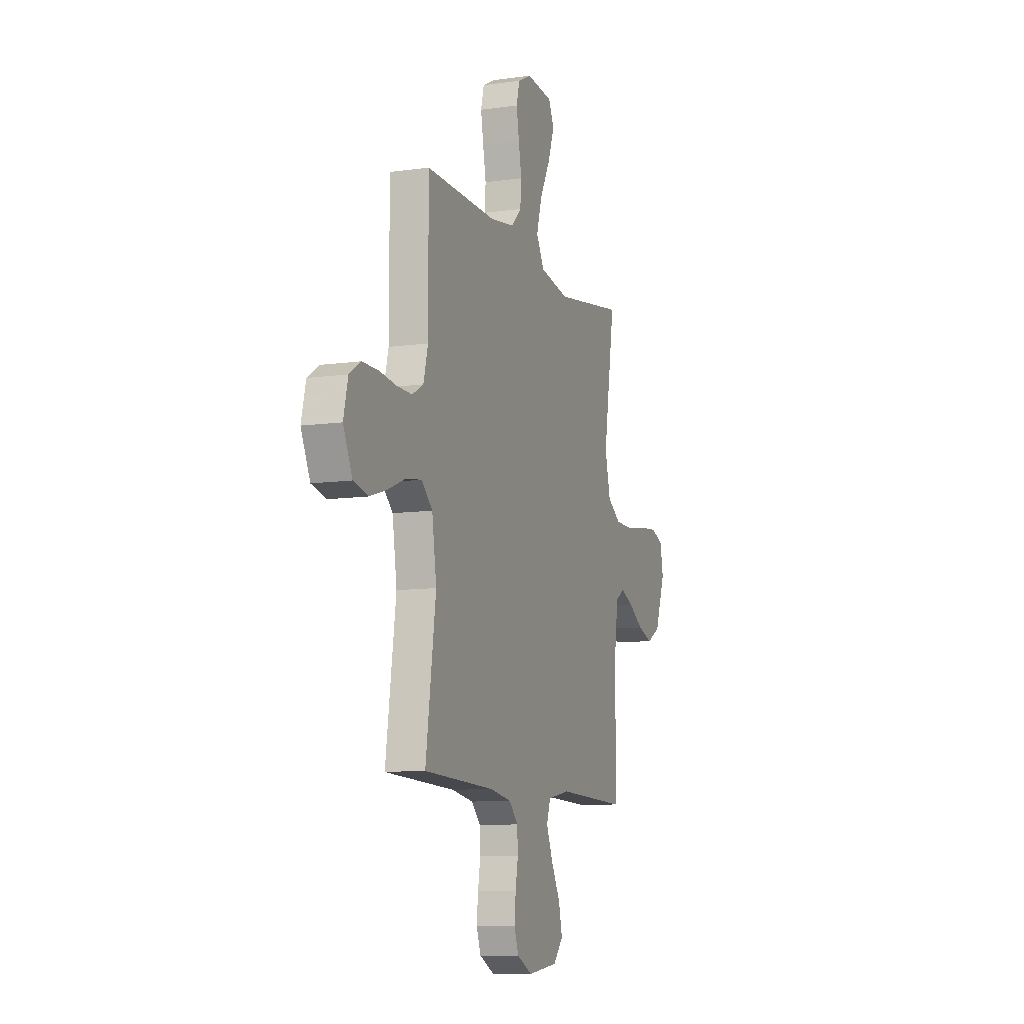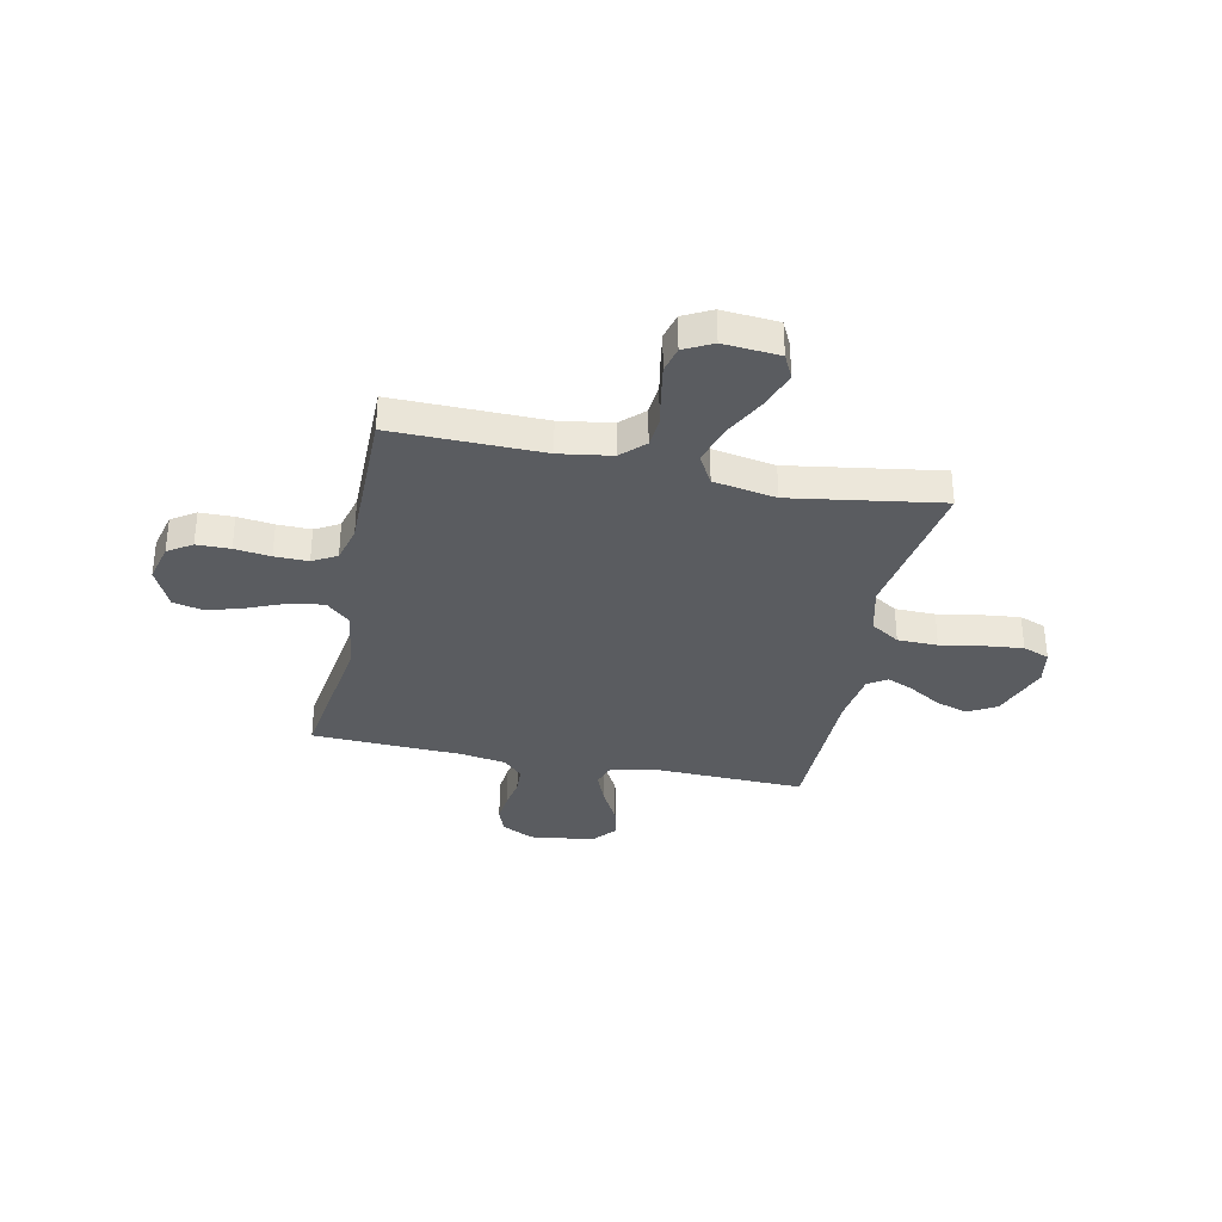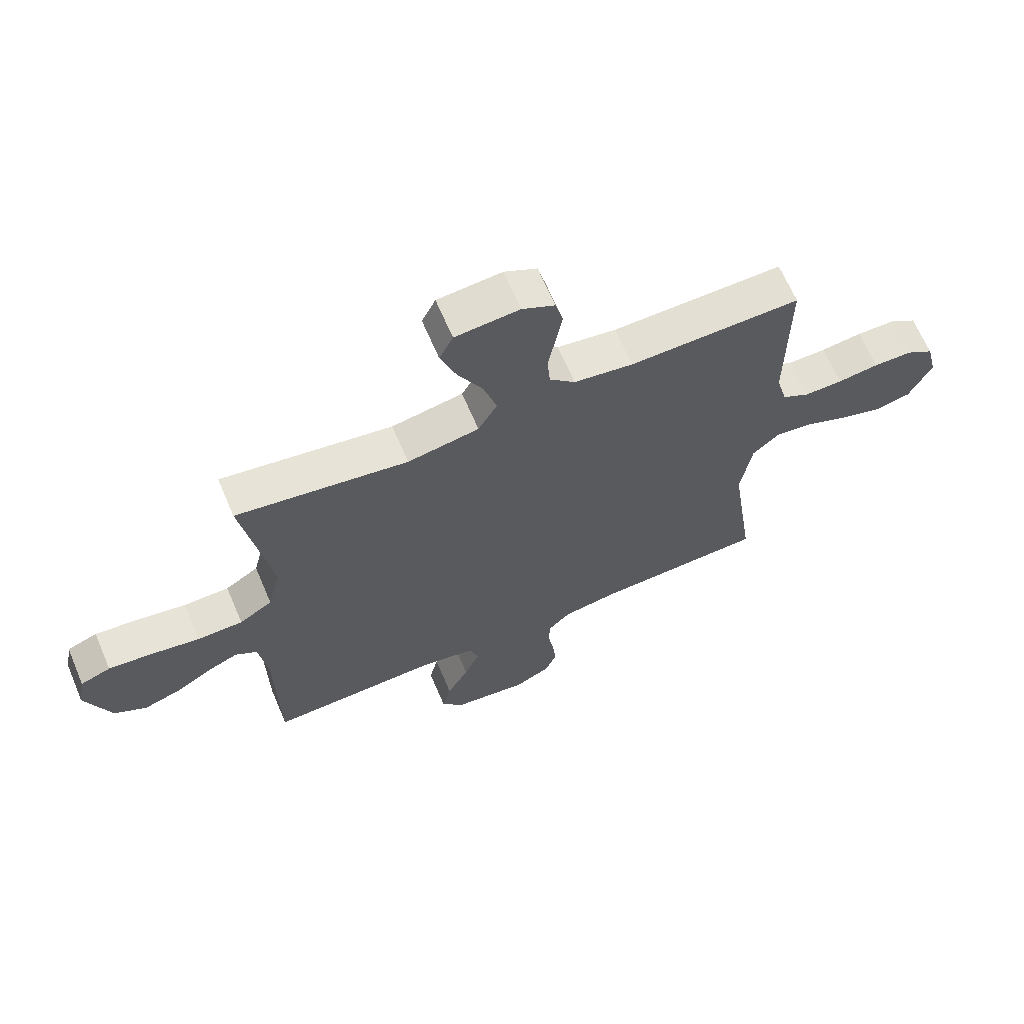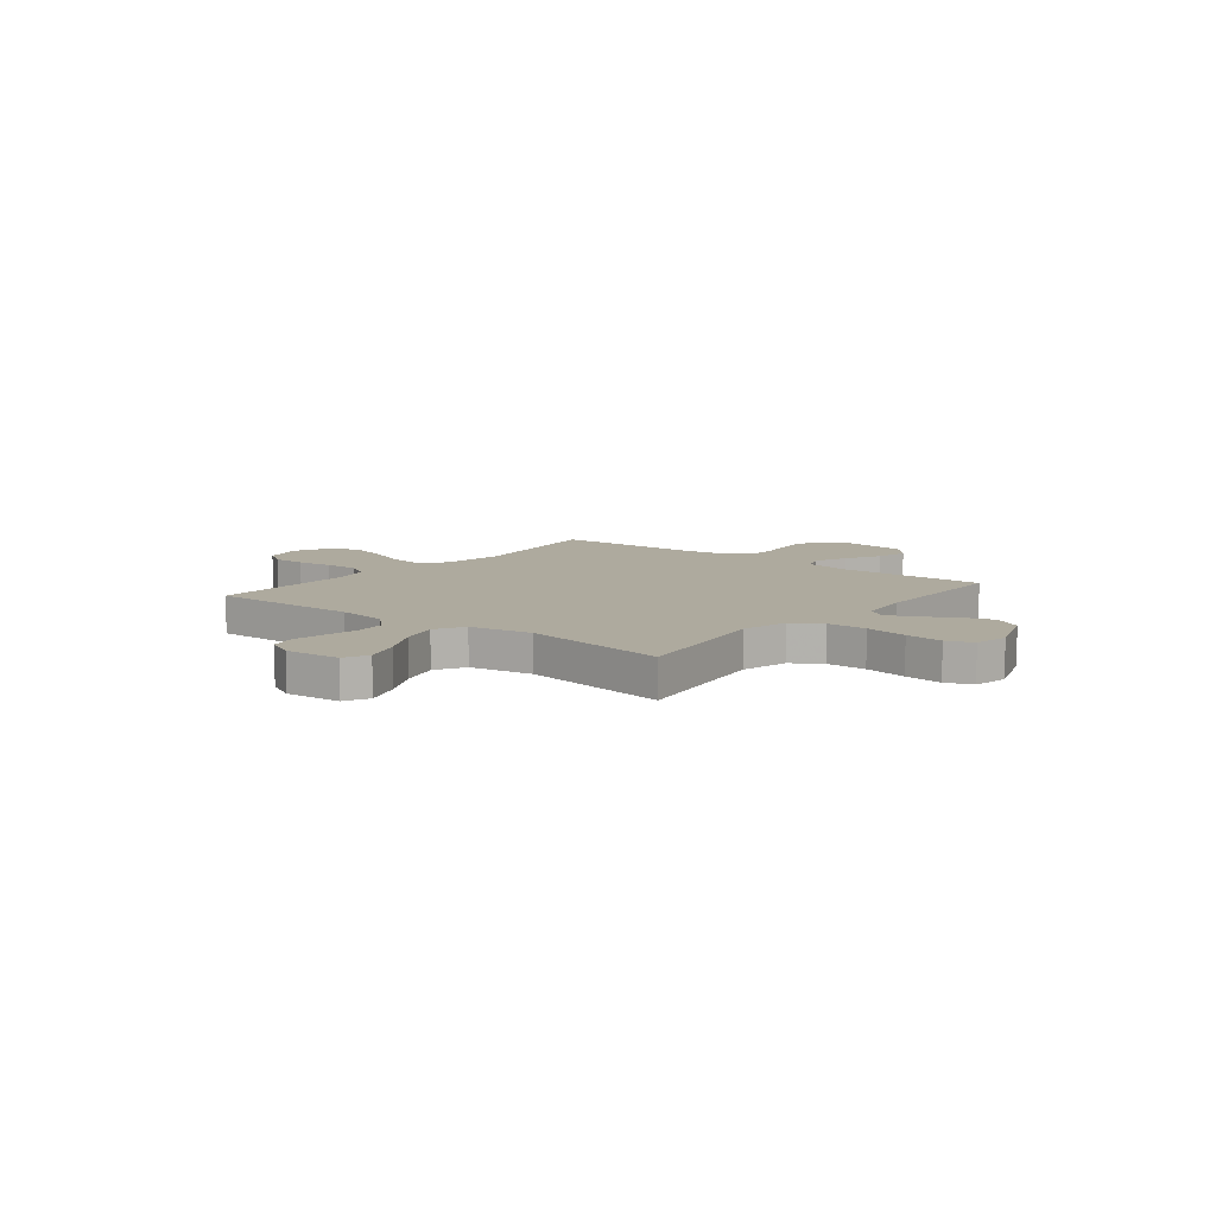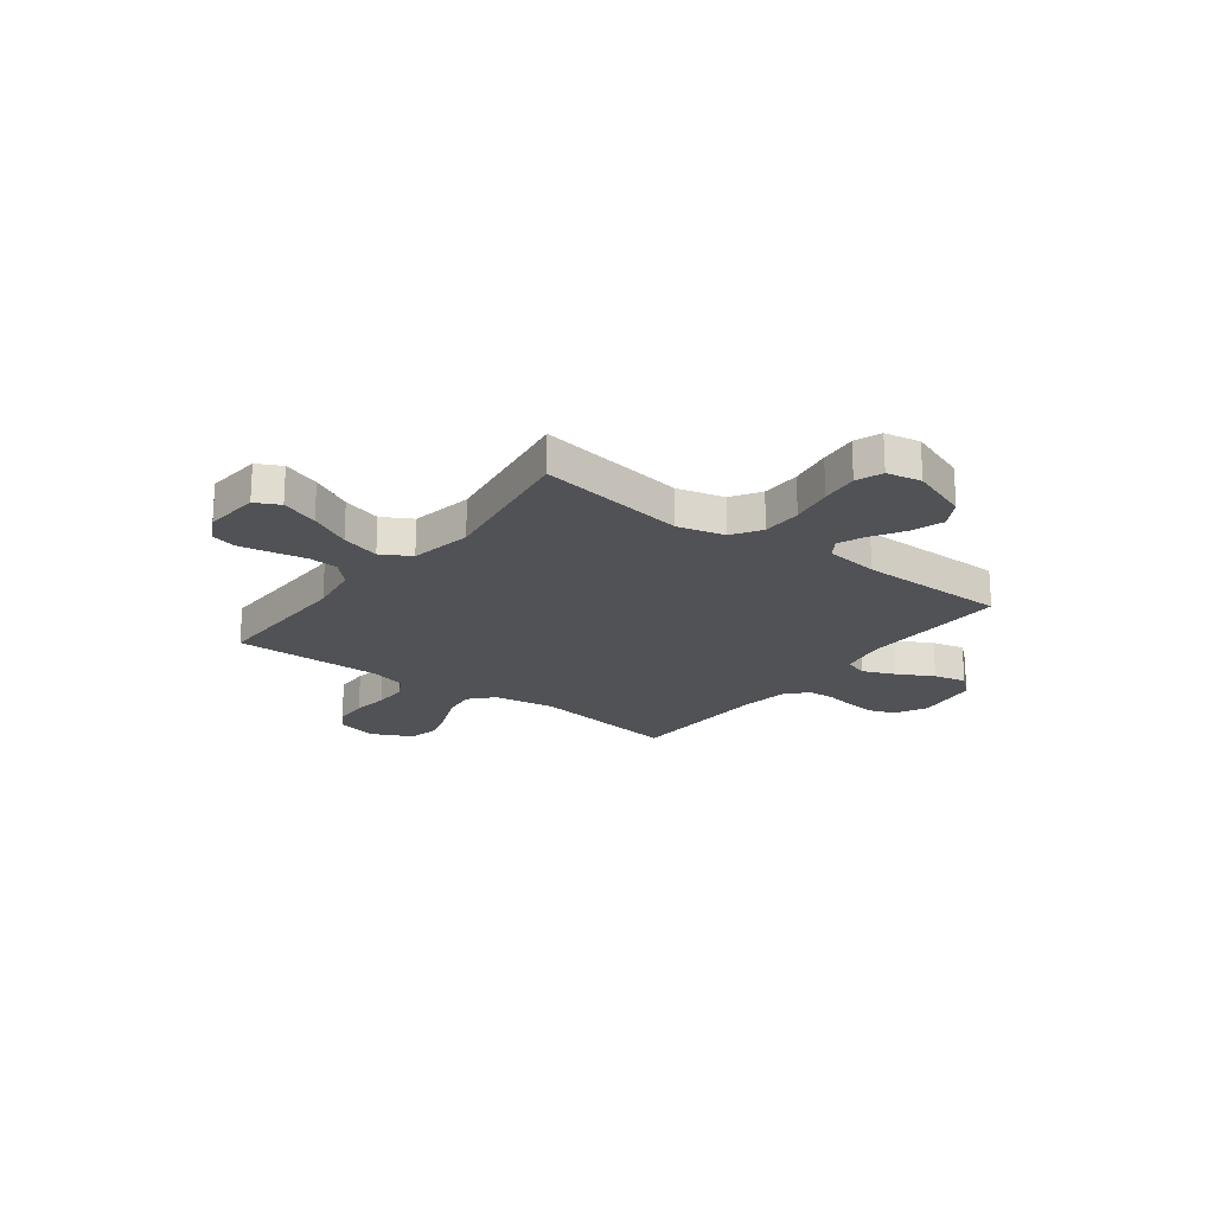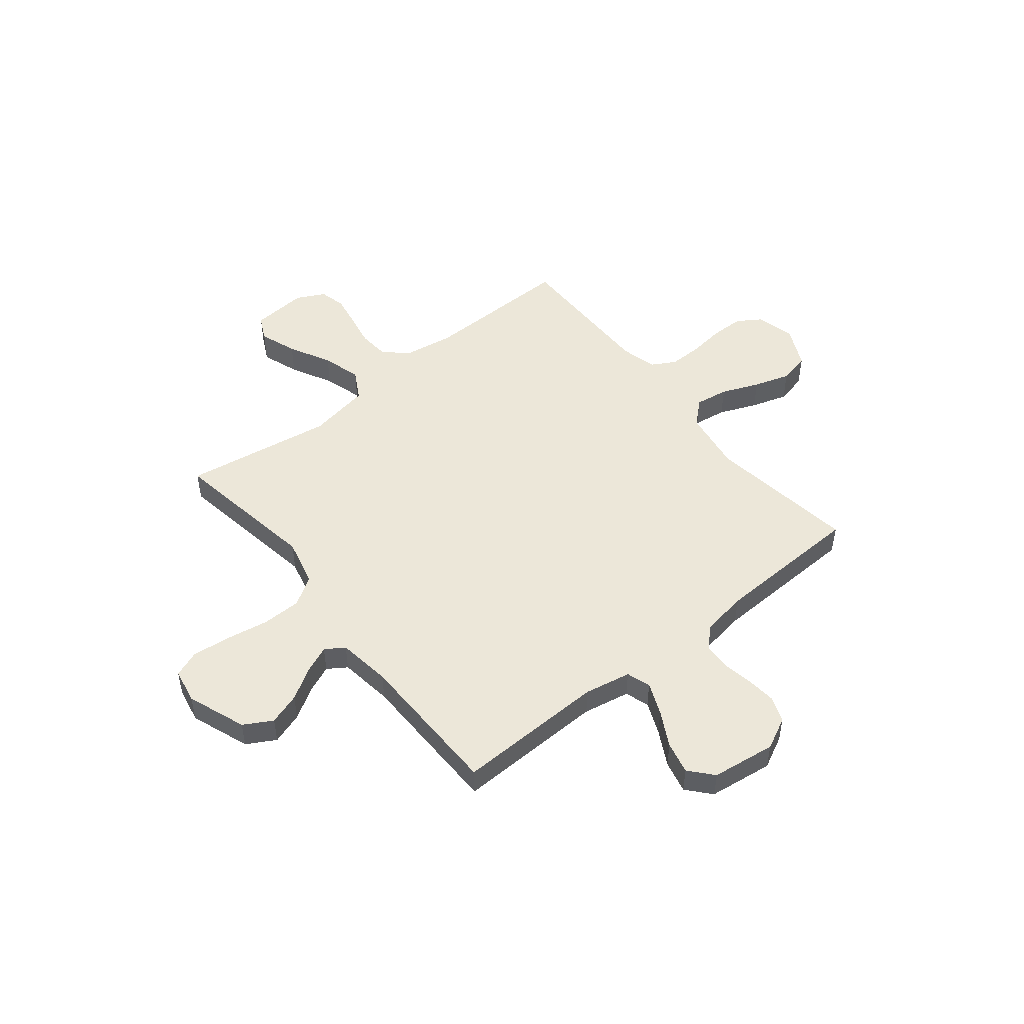
<metadata>
{"format":"obj","ext":"obj","renderer":"f3d","projection":"perspective","resolution":1024,"background":"white","views":[{"elev":-9.9,"azim":-70.0,"up":"+Z"},{"elev":-33.9,"azim":-11.8,"up":"+Y"},{"elev":66.0,"azim":156.9,"up":"+Z"},{"elev":9.2,"azim":38.7,"up":"+Y"},{"elev":-20.6,"azim":53.0,"up":"+Y"},{"elev":49.8,"azim":141.3,"up":"+Y"}]}
</metadata>
<code>
v 0.5 0.07 0.5
v 0.451 0.07 0.2
v 0.474 0.07 0.105
v 0.532 0.07 0.068
v 0.612 0.07 0.067
v 0.698 0.07 0.082
v 0.774 0.07 0.09
v 0.827 0.07 0.07
v 0.84 0.07 0
v 0.796 0.07 -0.118
v 0.739 0.07 -0.15
v 0.675 0.07 -0.129
v 0.611 0.07 -0.09
v 0.557 0.07 -0.067
v 0.519 0.07 -0.092
v 0.504 0.07 -0.2
v 0.5 0.07 -0.5
v 0.2 0.07 -0.492
v 0.106 0.07 -0.51
v 0.09 0.07 -0.558
v 0.117 0.07 -0.623
v 0.155 0.07 -0.694
v 0.17 0.07 -0.759
v 0.129 0.07 -0.806
v 0 0.07 -0.823
v -0.064 0.07 -0.791
v -0.083 0.07 -0.74
v -0.077 0.07 -0.68
v -0.066 0.07 -0.619
v -0.069 0.07 -0.565
v -0.107 0.07 -0.526
v -0.2 0.07 -0.511
v -0.5 0.07 -0.5
v -0.457 0.07 -0.2
v -0.476 0.07 -0.075
v -0.523 0.07 -0.032
v -0.59 0.07 -0.042
v -0.665 0.07 -0.073
v -0.738 0.07 -0.096
v -0.8 0.07 -0.082
v -0.839 0.07 0
v -0.82 0.07 0.078
v -0.772 0.07 0.109
v -0.705 0.07 0.11
v -0.633 0.07 0.101
v -0.566 0.07 0.1
v -0.518 0.07 0.127
v -0.499 0.07 0.2
v -0.5 0.07 0.5
v -0.2 0.07 0.496
v -0.096 0.07 0.512
v -0.051 0.07 0.556
v -0.046 0.07 0.616
v -0.059 0.07 0.684
v -0.07 0.07 0.748
v -0.057 0.07 0.8
v 0 0.07 0.829
v 0.112 0.07 0.82
v 0.136 0.07 0.771
v 0.109 0.07 0.696
v 0.065 0.07 0.612
v 0.042 0.07 0.534
v 0.075 0.07 0.475
v 0.2 0.07 0.453
v 0.5 0 0.5
v 0.451 0 0.2
v 0.474 0 0.105
v 0.532 0 0.068
v 0.612 0 0.067
v 0.698 0 0.082
v 0.774 0 0.09
v 0.827 0 0.07
v 0.84 0 0
v 0.796 0 -0.118
v 0.739 0 -0.15
v 0.675 0 -0.129
v 0.611 0 -0.09
v 0.557 0 -0.067
v 0.519 0 -0.092
v 0.504 0 -0.2
v 0.5 0 -0.5
v 0.2 0 -0.492
v 0.106 0 -0.51
v 0.09 0 -0.558
v 0.117 0 -0.623
v 0.155 0 -0.694
v 0.17 0 -0.759
v 0.129 0 -0.806
v 0 0 -0.823
v -0.064 0 -0.791
v -0.083 0 -0.74
v -0.077 0 -0.68
v -0.066 0 -0.619
v -0.069 0 -0.565
v -0.107 0 -0.526
v -0.2 0 -0.511
v -0.5 0 -0.5
v -0.457 0 -0.2
v -0.476 0 -0.075
v -0.523 0 -0.032
v -0.59 0 -0.042
v -0.665 0 -0.073
v -0.738 0 -0.096
v -0.8 0 -0.082
v -0.839 0 0
v -0.82 0 0.078
v -0.772 0 0.109
v -0.705 0 0.11
v -0.633 0 0.101
v -0.566 0 0.1
v -0.518 0 0.127
v -0.499 0 0.2
v -0.5 0 0.5
v -0.2 0 0.496
v -0.096 0 0.512
v -0.051 0 0.556
v -0.046 0 0.616
v -0.059 0 0.684
v -0.07 0 0.748
v -0.057 0 0.8
v 0 0 0.829
v 0.112 0 0.82
v 0.136 0 0.771
v 0.109 0 0.696
v 0.065 0 0.612
v 0.042 0 0.534
v 0.075 0 0.475
v 0.2 0 0.453
f 58 59 60 61
f 58 61 62
f 57 58 62
f 56 57 62
f 53 54 55 56
f 53 56 62
f 52 53 62 63
f 48 49 50
f 47 48 50 51
f 42 43 44 45
f 42 45 46
f 41 42 46
f 40 41 46
f 37 38 39 40
f 37 40 46 47
f 32 33 34
f 31 32 34 35
f 30 31 35
f 26 27 28 29
f 24 25 26 29
f 24 29 30
f 21 22 23 24
f 20 21 24 30
f 19 20 30 35
f 16 17 18
f 15 16 18 19
f 10 11 12 13
f 10 13 14
f 9 10 14
f 8 9 14
f 5 6 7 8
f 5 8 14
f 4 5 14 15
f 64 1 2
f 63 64 2 3
f 51 52 63 3
f 36 37 47 51
f 35 36 51 3
f 15 19 35
f 3 4 15 35
f 125 124 123 122
f 126 125 122
f 126 122 121
f 126 121 120
f 120 119 118 117
f 126 120 117
f 127 126 117 116
f 114 113 112
f 115 114 112 111
f 109 108 107 106
f 110 109 106
f 110 106 105
f 110 105 104
f 104 103 102 101
f 111 110 104 101
f 98 97 96
f 99 98 96 95
f 99 95 94
f 93 92 91 90
f 93 90 89 88
f 94 93 88
f 88 87 86 85
f 94 88 85 84
f 99 94 84 83
f 82 81 80
f 83 82 80 79
f 77 76 75 74
f 78 77 74
f 78 74 73
f 78 73 72
f 72 71 70 69
f 78 72 69
f 79 78 69 68
f 66 65 128
f 67 66 128 127
f 67 127 116 115
f 115 111 101 100
f 67 115 100 99
f 99 83 79
f 99 79 68 67
f 1 65 66 2
f 2 66 67 3
f 3 67 68 4
f 4 68 69 5
f 5 69 70 6
f 6 70 71 7
f 7 71 72 8
f 8 72 73 9
f 9 73 74 10
f 10 74 75 11
f 11 75 76 12
f 12 76 77 13
f 13 77 78 14
f 14 78 79 15
f 15 79 80 16
f 16 80 81 17
f 17 81 82 18
f 18 82 83 19
f 19 83 84 20
f 20 84 85 21
f 21 85 86 22
f 22 86 87 23
f 23 87 88 24
f 24 88 89 25
f 25 89 90 26
f 26 90 91 27
f 27 91 92 28
f 28 92 93 29
f 29 93 94 30
f 30 94 95 31
f 31 95 96 32
f 32 96 97 33
f 33 97 98 34
f 34 98 99 35
f 35 99 100 36
f 36 100 101 37
f 37 101 102 38
f 38 102 103 39
f 39 103 104 40
f 40 104 105 41
f 41 105 106 42
f 42 106 107 43
f 43 107 108 44
f 44 108 109 45
f 45 109 110 46
f 46 110 111 47
f 47 111 112 48
f 48 112 113 49
f 49 113 114 50
f 50 114 115 51
f 51 115 116 52
f 52 116 117 53
f 53 117 118 54
f 54 118 119 55
f 55 119 120 56
f 56 120 121 57
f 57 121 122 58
f 58 122 123 59
f 59 123 124 60
f 60 124 125 61
f 61 125 126 62
f 62 126 127 63
f 63 127 128 64
f 64 128 65 1

</code>
